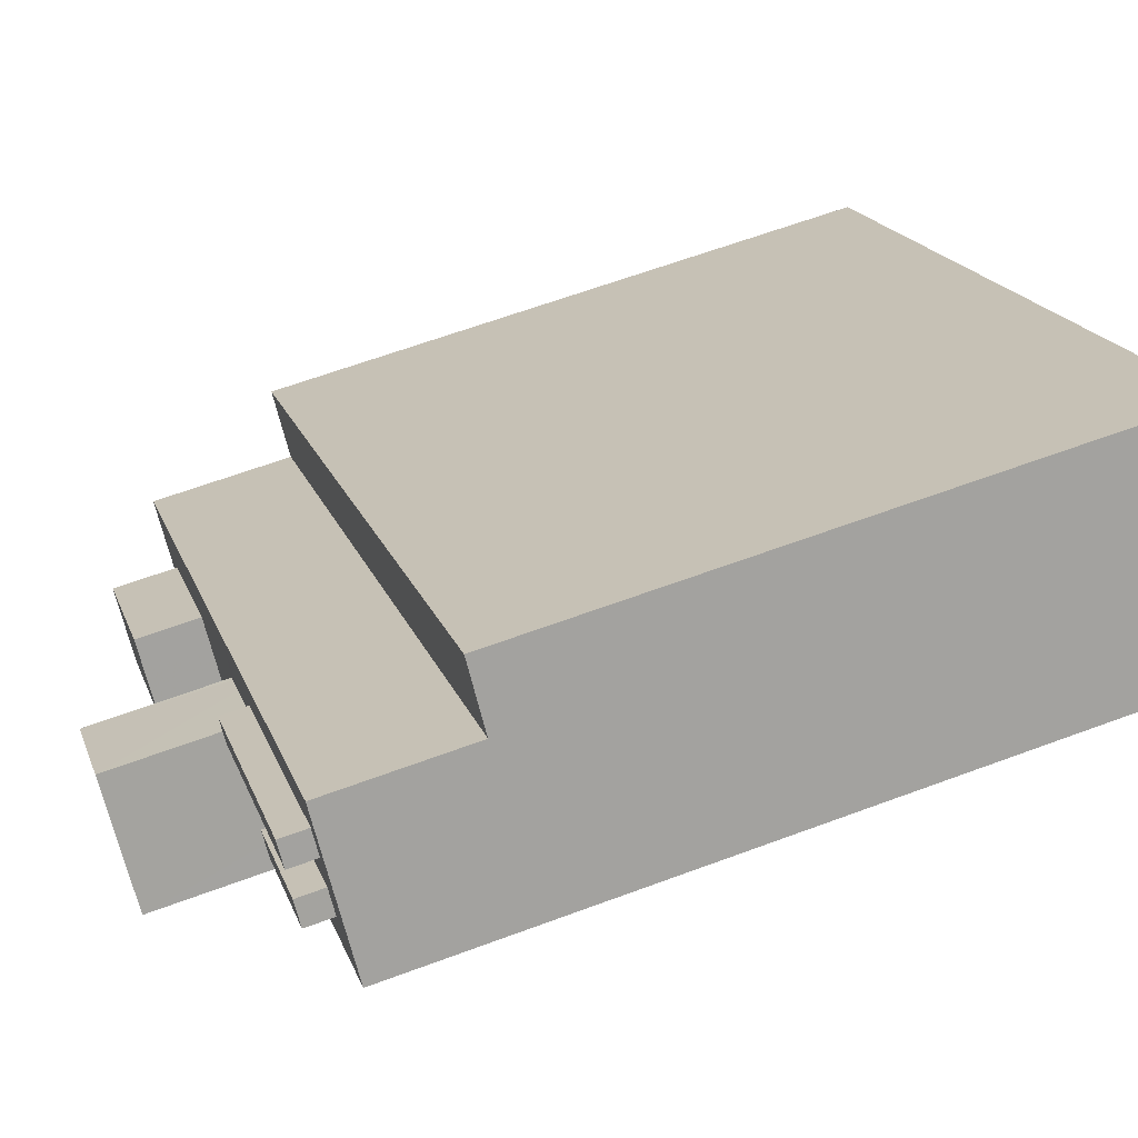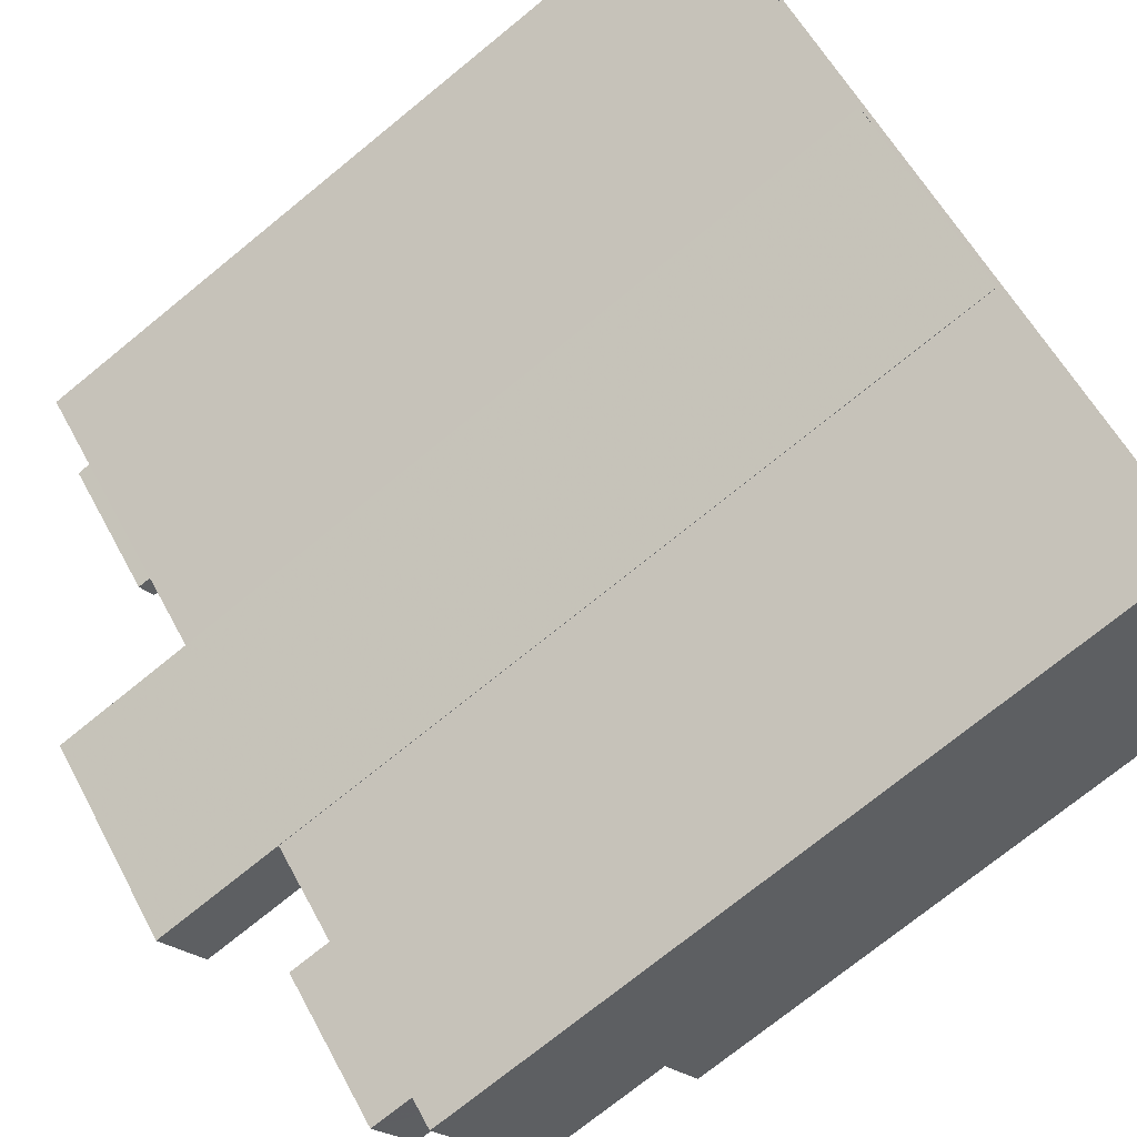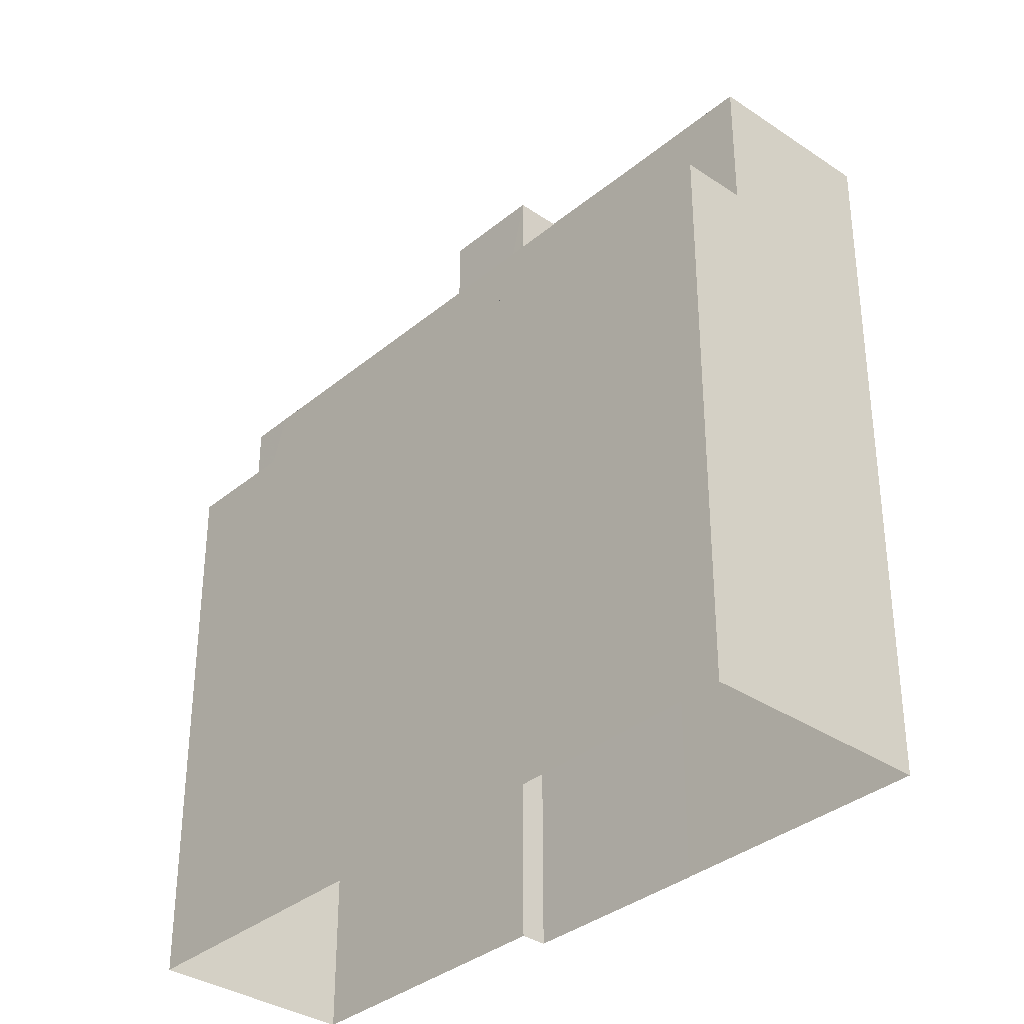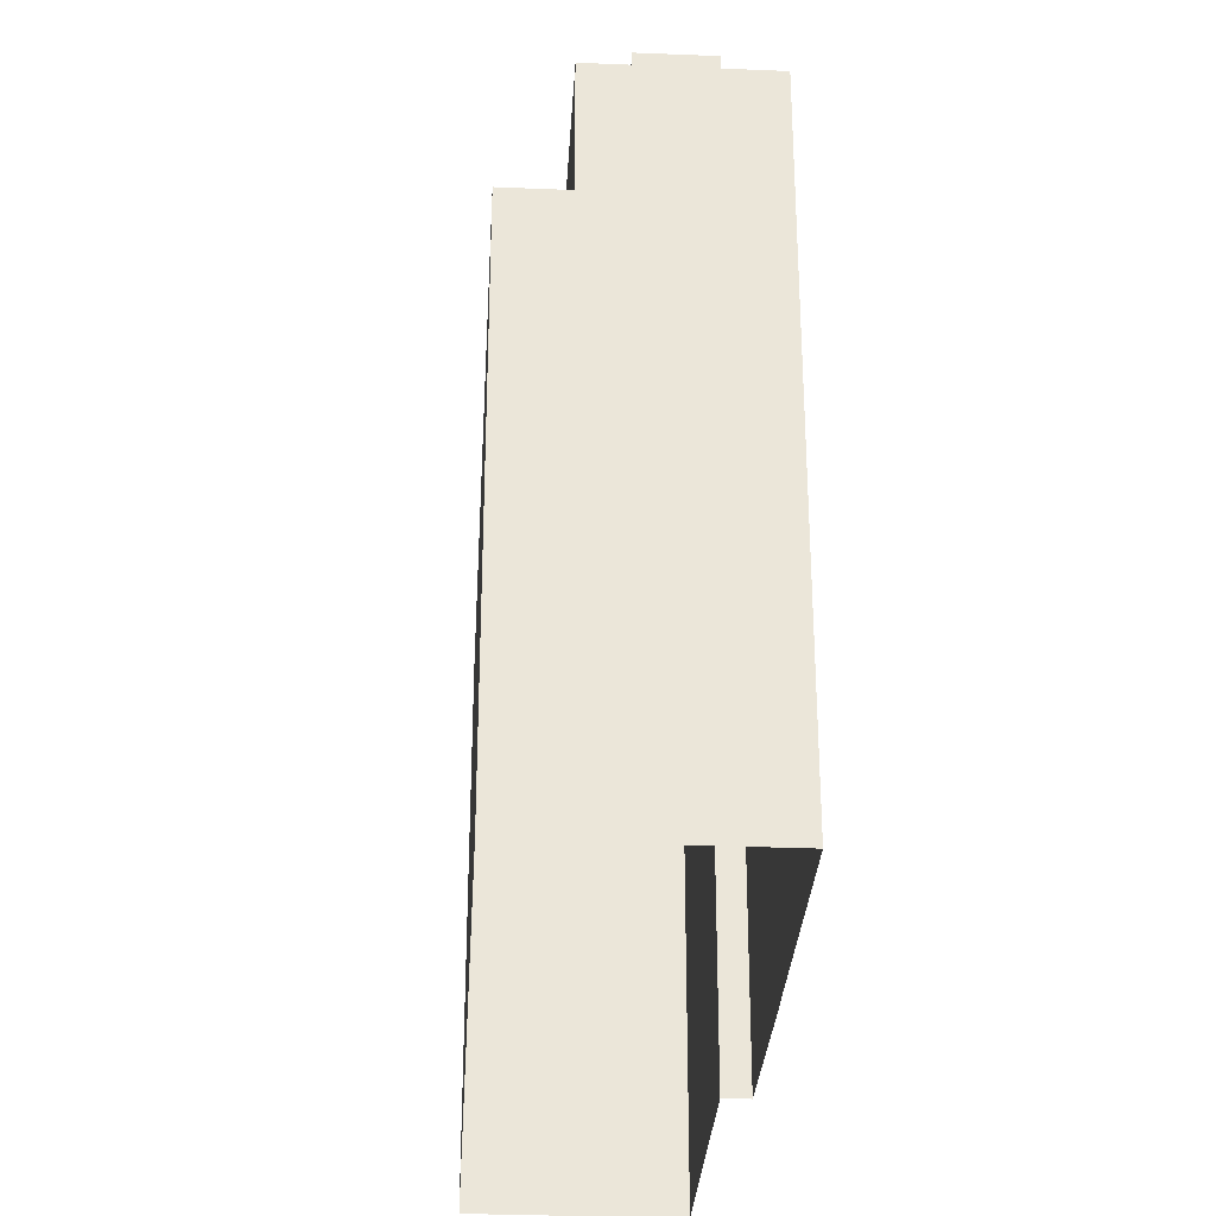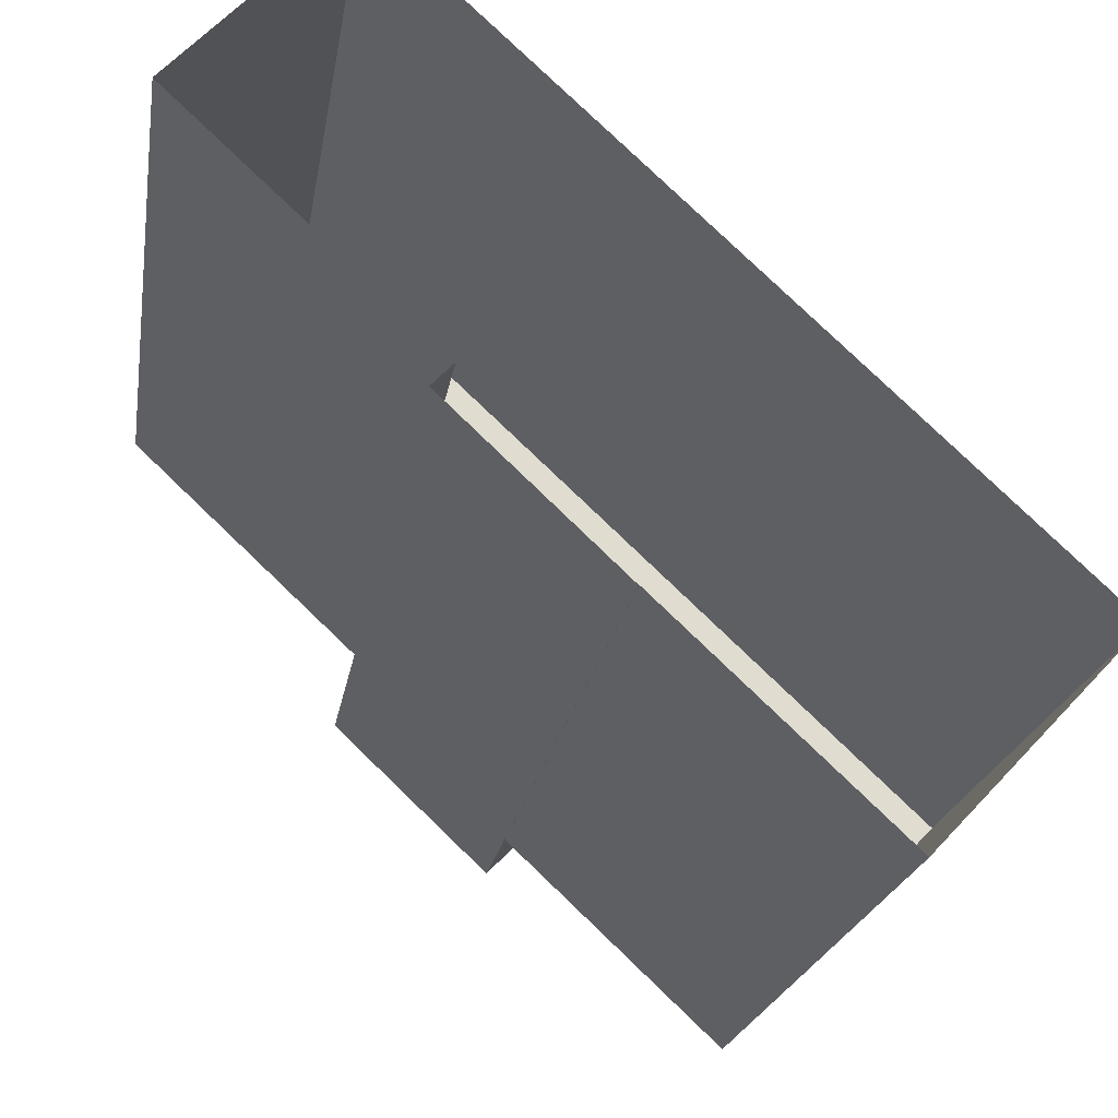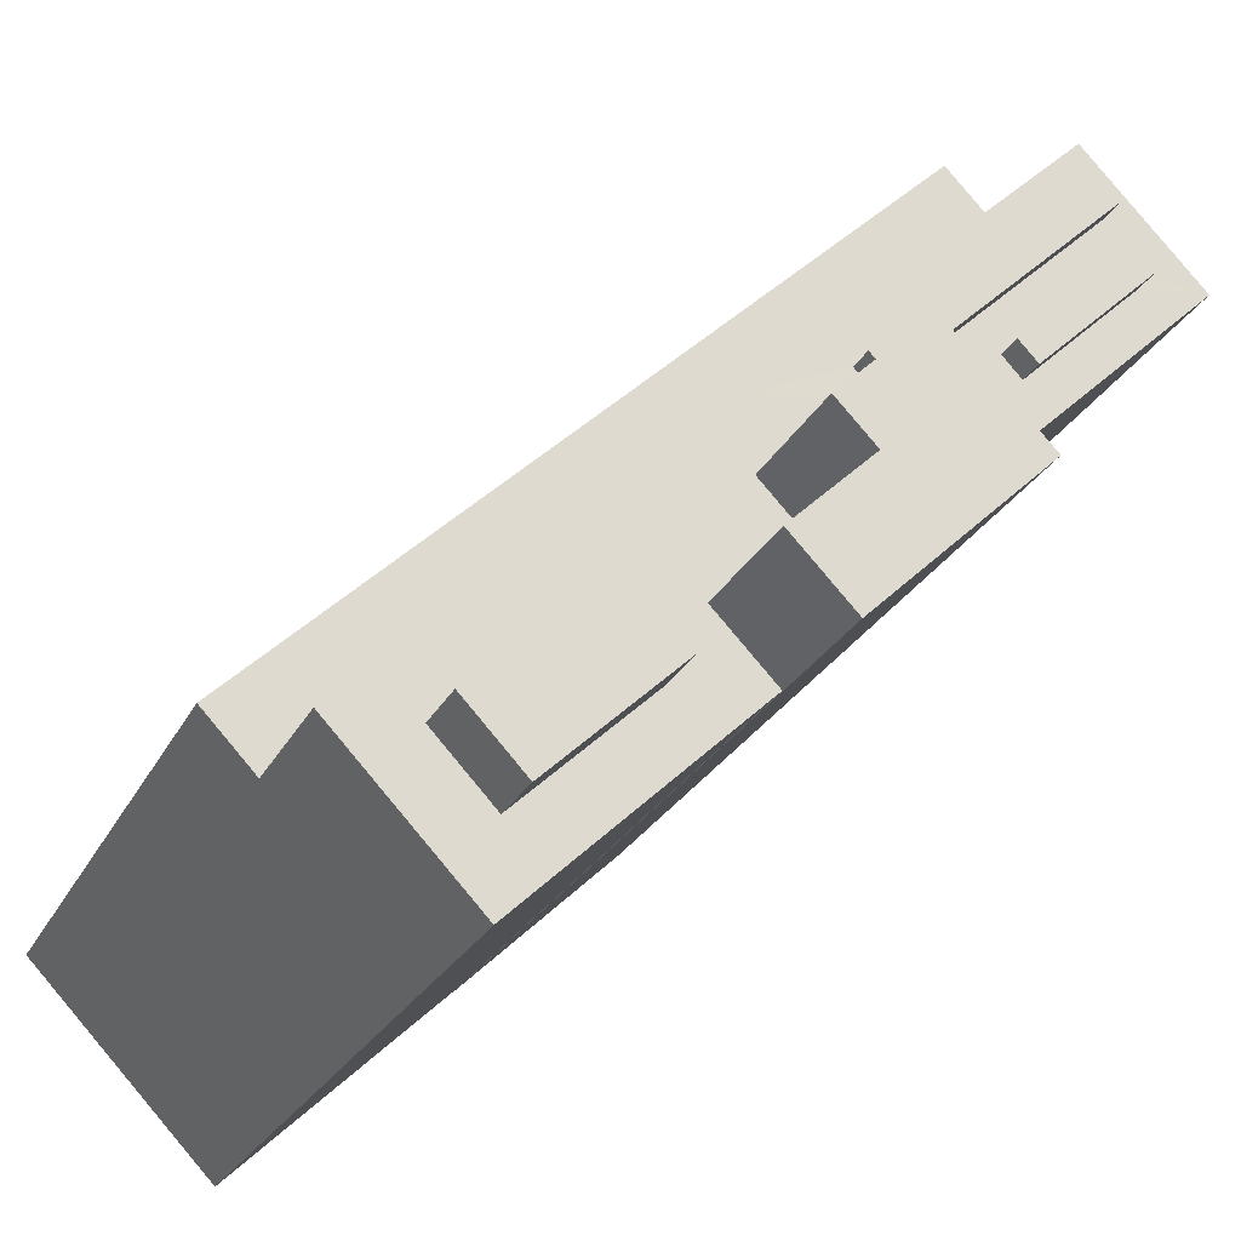
<metadata>
{"format":"obj","ext":"obj","renderer":"f3d","projection":"perspective","resolution":1024,"background":"white","views":[{"elev":62.2,"azim":69.2,"up":"+Y"},{"elev":-73.4,"azim":129.2,"up":"+Y"},{"elev":-34.6,"azim":-88.9,"up":"+Z"},{"elev":-30.9,"azim":-50.2,"up":"+Z"},{"elev":-19.8,"azim":171.5,"up":"+Y"},{"elev":-23.6,"azim":-20.4,"up":"+Y"}]}
</metadata>
<code>
v -6209 -3.669e+04 3.665
v -6207 -3.668e+04 3.667
v -6205 -3.668e+04 3.667
v -6202 -3.669e+04 3.665
v -6226 -3.67e+04 3.667
v -6209 -3.669e+04 3.664
v -6214 -3.67e+04 3.664
v -6214 -3.67e+04 3.664
v -6220 -3.67e+04 3.664
v -6204 -3.669e+04 28.11
v -6207 -3.669e+04 28.11
v -6204 -3.669e+04 28.11
v -6208 -3.669e+04 28.11
v -6207 -3.669e+04 27.25
v -6209 -3.669e+04 27.25
v -6203 -3.669e+04 27.25
v -6212 -3.669e+04 27.25
v -6211 -3.669e+04 27.25
v -6214 -3.669e+04 27.25
v -6213 -3.669e+04 27.25
v -6204 -3.669e+04 27.25
v -6212 -3.669e+04 27.25
v -6206 -3.668e+04 27.25
v -6206 -3.668e+04 27.25
v -6205 -3.668e+04 27.25
v -6208 -3.669e+04 27.25
v -6204 -3.669e+04 27.25
v -6223 -3.67e+04 27.25
v -6222 -3.67e+04 27.25
v -6224 -3.67e+04 27.25
v -6218 -3.67e+04 27.25
v -6214 -3.669e+04 27.25
v -6214 -3.669e+04 27.25
v -6213 -3.669e+04 27.25
v -6215 -3.67e+04 27.25
v -6220 -3.67e+04 27.25
v -6220 -3.67e+04 27.25
v -6214 -3.67e+04 27.25
v -6216 -3.67e+04 27.25
v -6205 -3.668e+04 27.25
v -6205 -3.668e+04 27.25
v -6202 -3.669e+04 27.25
v -6205 -3.668e+04 27.25
v -6205 -3.668e+04 28.11
v -6211 -3.669e+04 28.11
v -6205 -3.668e+04 28.11
v -6212 -3.669e+04 28.11
v -6215 -3.67e+04 31.53
v -6214 -3.67e+04 31.53
v -6213 -3.669e+04 31.53
v -6209 -3.669e+04 31.53
v -6212 -3.669e+04 31.53
v -6214 -3.669e+04 31.53
v -6224 -3.67e+04 22.82
v -6207 -3.668e+04 22.82
v -6226 -3.67e+04 22.82
v -6205 -3.668e+04 22.82
v -6218 -3.67e+04 29.28
v -6220 -3.67e+04 29.28
v -6216 -3.67e+04 29.28
v -6222 -3.67e+04 29.28
f 1 2 3
f 3 4 1
f 1 5 2
f 6 7 8
f 6 8 1
f 8 9 5
f 1 8 5
f 10 11 12
f 10 13 11
f 14 15 16
f 17 15 18
f 19 20 17
f 16 21 14
f 19 22 23
f 23 22 24
f 25 26 27
f 14 26 18
f 18 26 25
f 17 18 22
f 15 14 18
f 19 17 22
f 28 29 30
f 30 31 19
f 31 32 19
f 30 29 31
f 32 20 19
f 32 31 33
f 34 33 35
f 36 29 28
f 36 28 37
f 38 35 39
f 38 39 37
f 39 36 37
f 35 31 39
f 33 31 35
f 40 23 24
f 23 40 41
f 21 16 42
f 27 21 42
f 25 27 43
f 42 41 43
f 43 41 40
f 27 42 43
f 44 45 46
f 44 47 45
f 48 49 50
f 49 51 50
f 50 52 53
f 50 51 52
f 54 55 56
f 54 57 55
f 58 59 60
f 58 61 59
f 21 12 11
f 14 21 11
f 26 11 13
f 26 14 11
f 27 13 10
f 27 26 13
f 27 10 12
f 21 27 12
f 8 37 9
f 8 38 37
f 3 57 4
f 4 57 42
f 57 41 42
f 19 54 30
f 41 57 23
f 23 57 19
f 19 57 54
f 46 45 25
f 46 25 43
f 45 18 25
f 22 45 47
f 22 18 45
f 47 44 24
f 47 24 22
f 44 40 24
f 40 44 46
f 43 40 46
f 51 6 15
f 6 1 15
f 52 51 15
f 17 52 15
f 6 49 7
f 6 51 49
f 8 7 38
f 35 38 48
f 48 38 49
f 38 7 49
f 33 50 53
f 33 34 50
f 33 53 32
f 53 52 20
f 32 53 20
f 52 17 20
f 34 48 50
f 34 35 48
f 16 1 4
f 4 42 16
f 15 1 16
f 56 2 5
f 56 55 2
f 57 2 55
f 57 3 2
f 56 5 54
f 30 54 28
f 28 54 37
f 37 54 9
f 54 5 9
f 60 31 58
f 60 39 31
f 39 60 59
f 36 39 59
f 29 36 59
f 61 29 59
f 31 61 58
f 31 29 61

</code>
